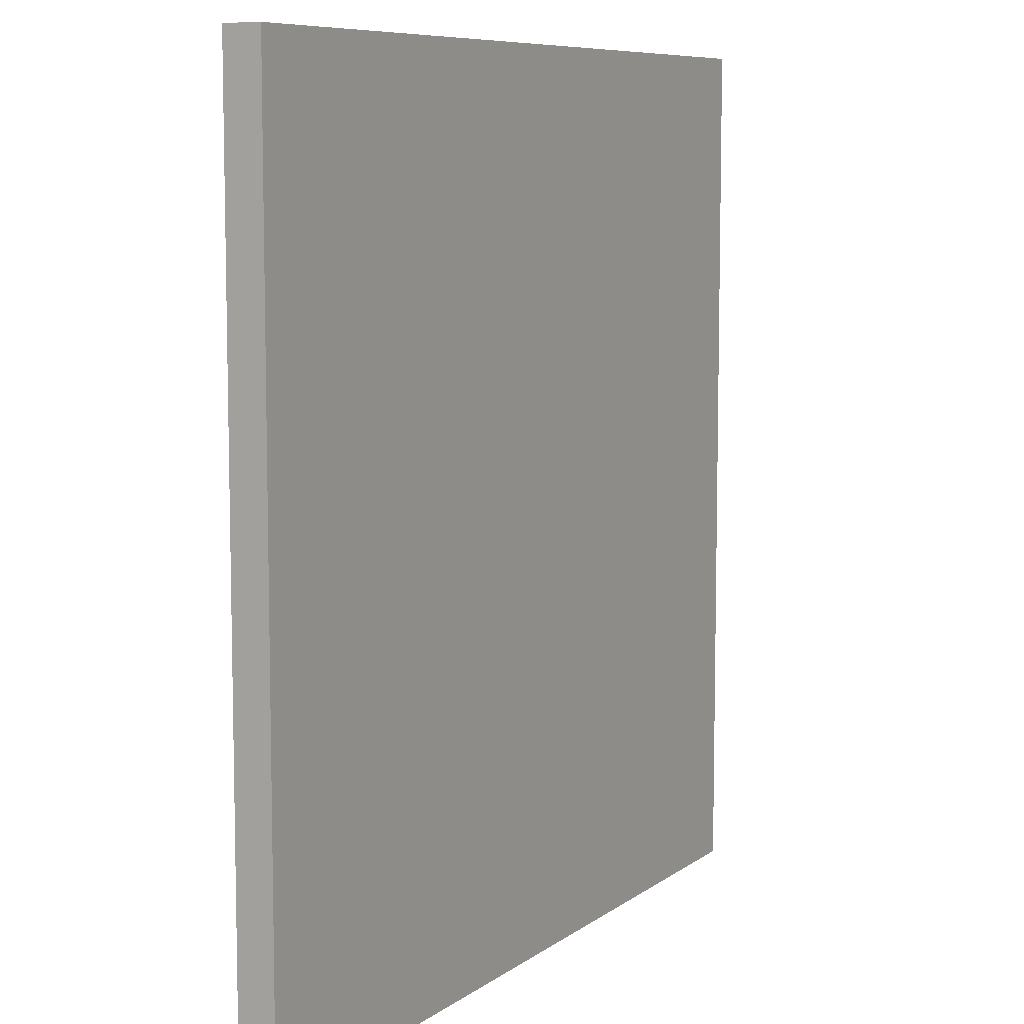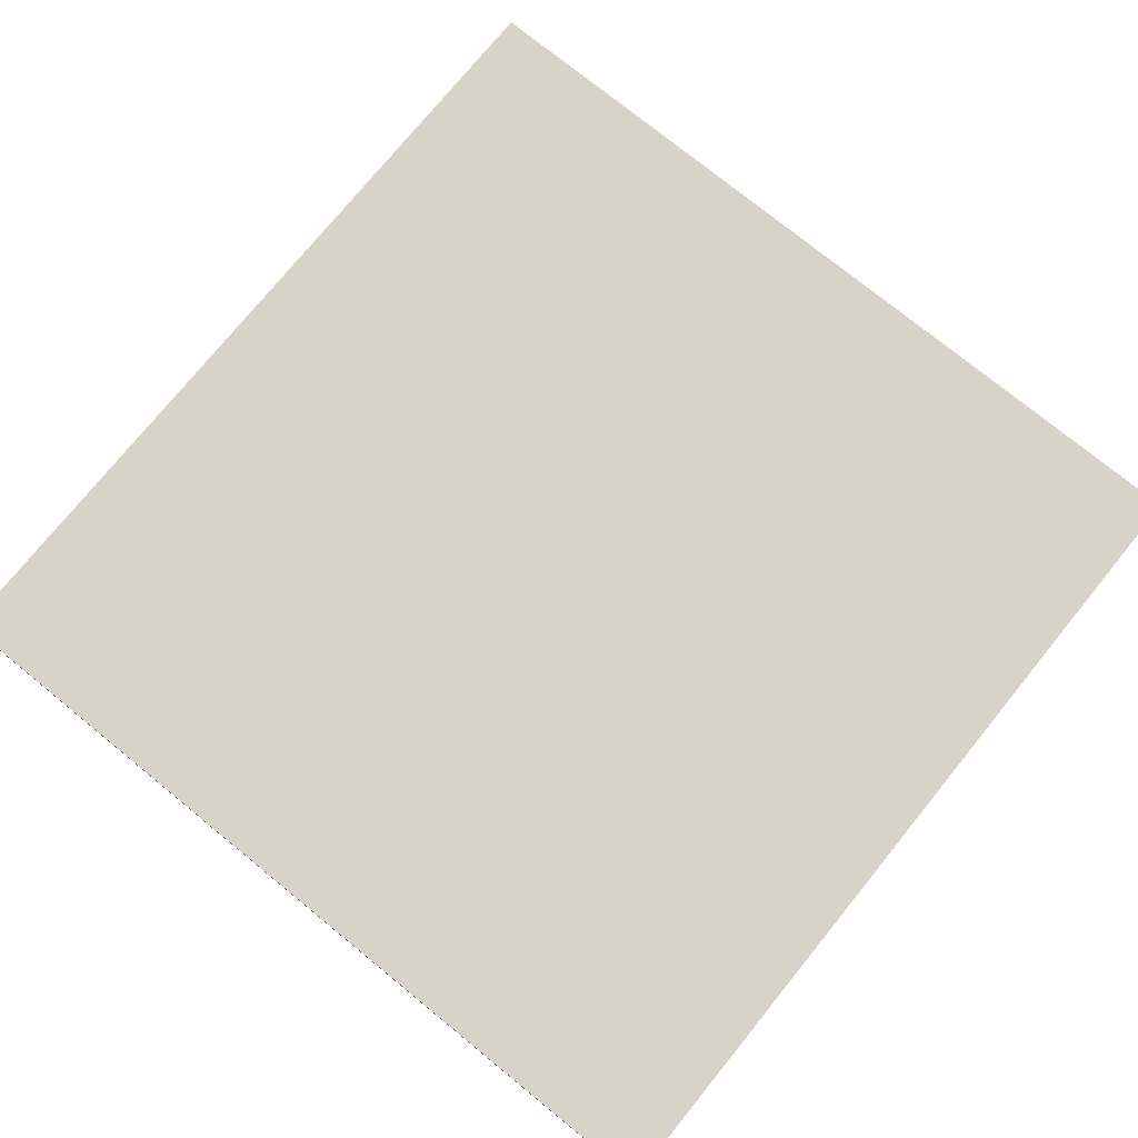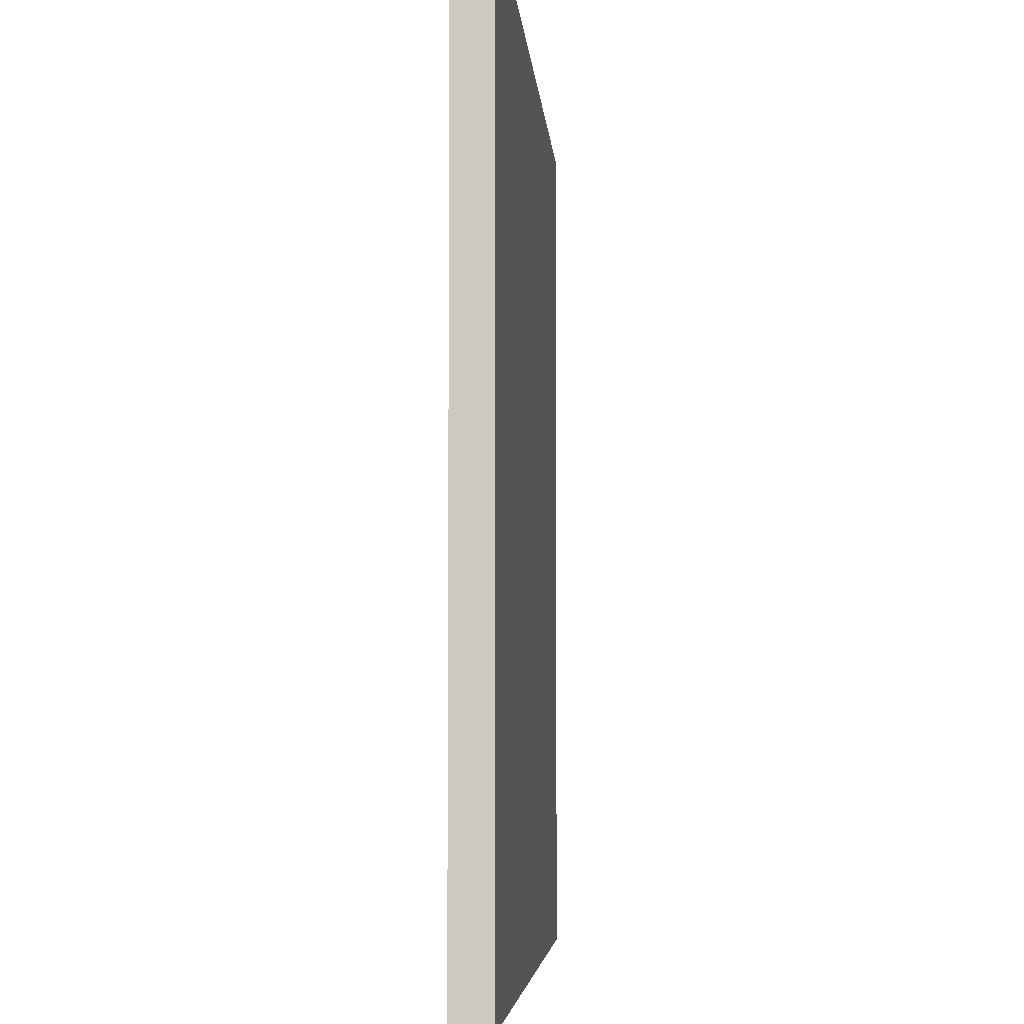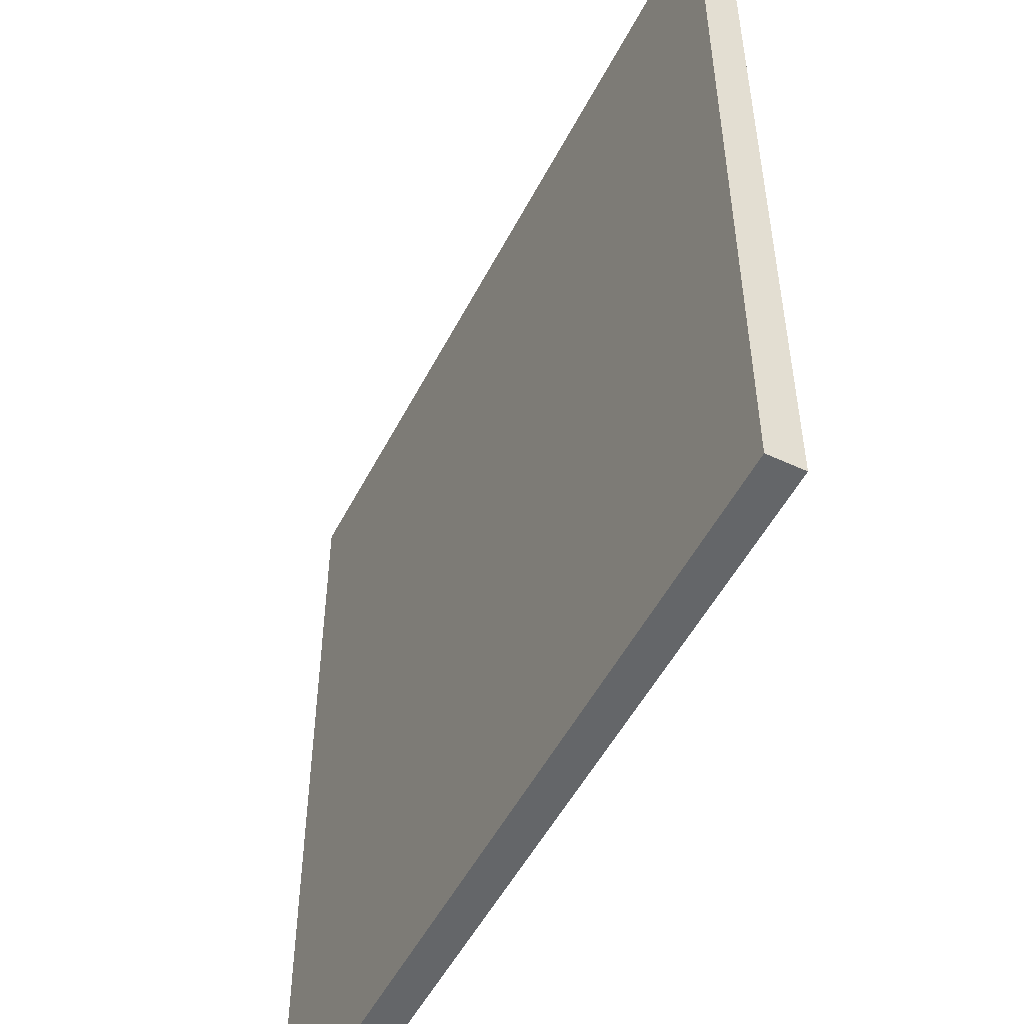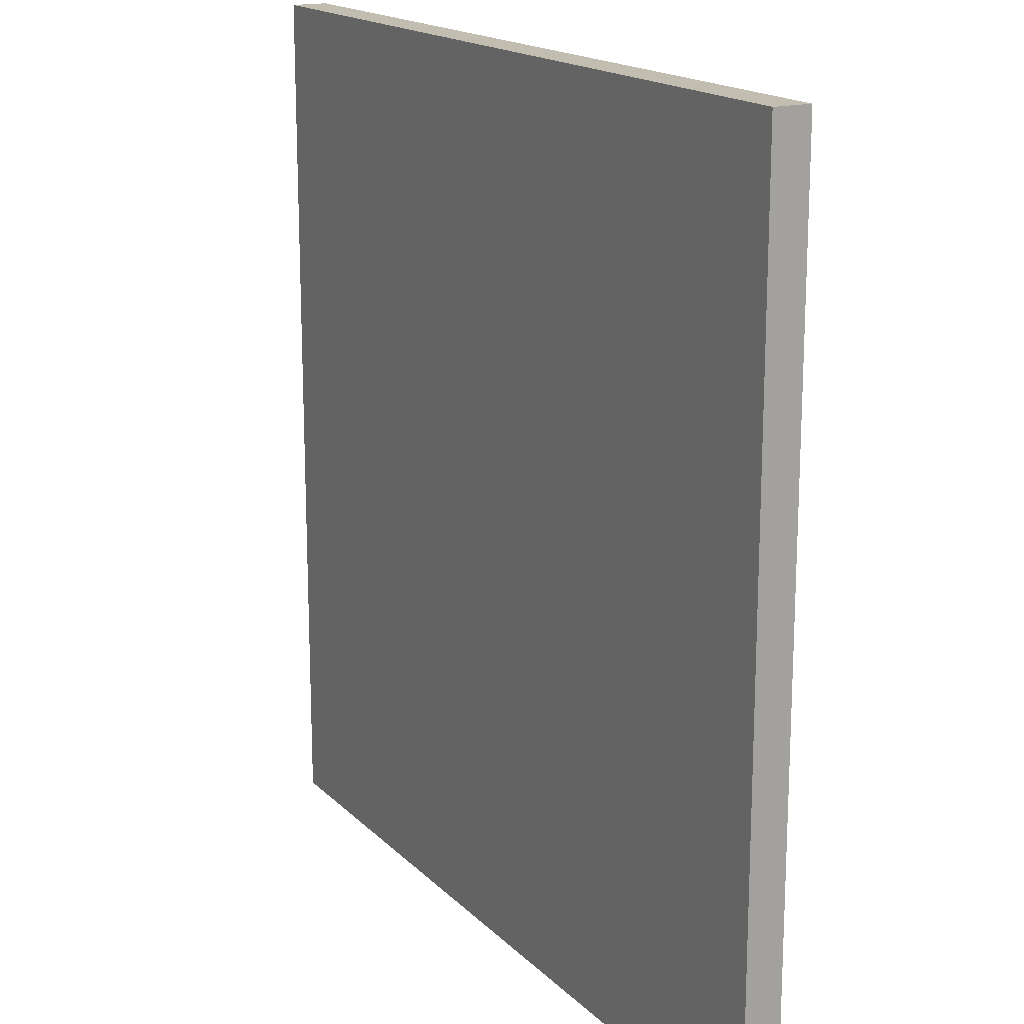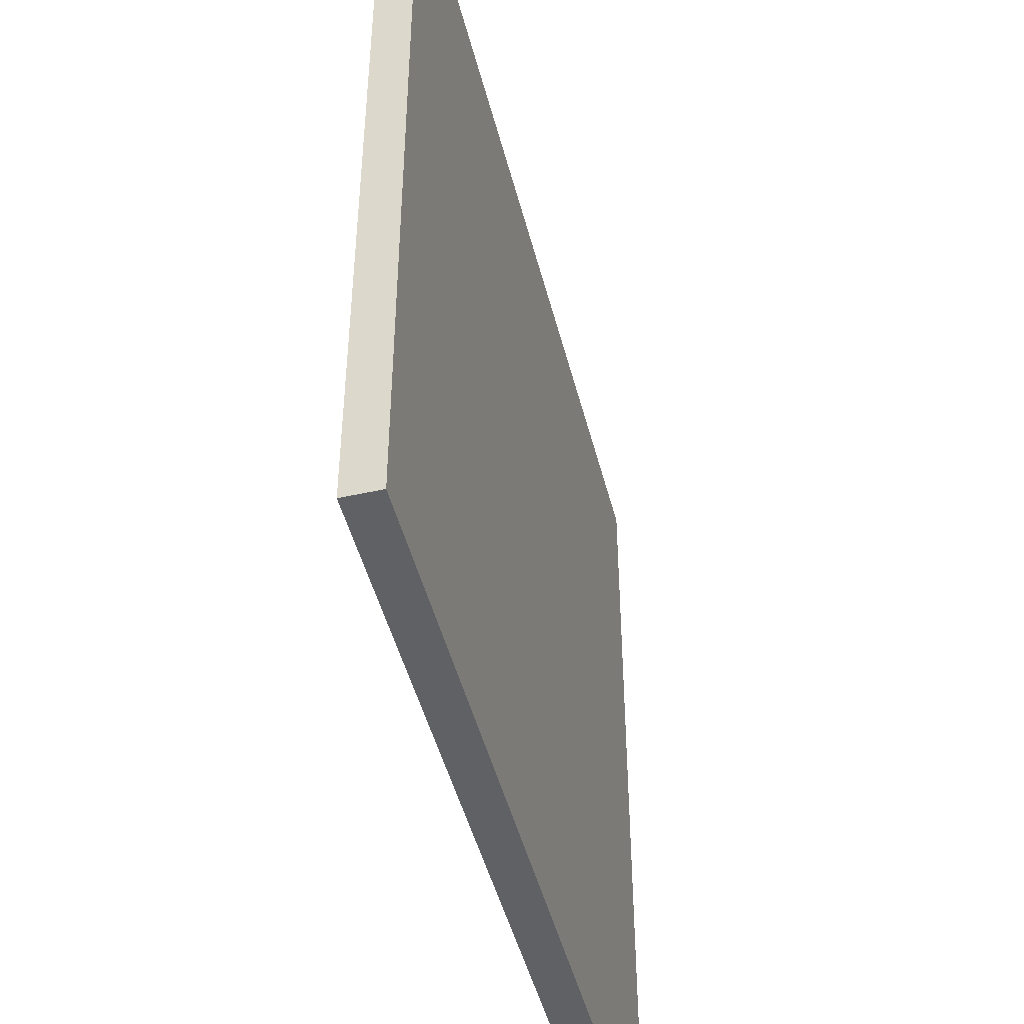
<metadata>
{"format":"obj","ext":"obj","renderer":"f3d","projection":"perspective","resolution":1024,"background":"white","views":[{"elev":8.1,"azim":118.6,"up":"+Z"},{"elev":75.8,"azim":39.1,"up":"+Y"},{"elev":-4.9,"azim":-85.9,"up":"+Z"},{"elev":-51.7,"azim":63.3,"up":"+Z"},{"elev":17.0,"azim":61.1,"up":"+Z"},{"elev":-47.1,"azim":-75.9,"up":"+Z"}]}
</metadata>
<code>
o
v 21.6 0 2.4
v 21.6 0 -2.4
v 21.6 0.1 2.4
v 21.6 0.1 -2.4
v 21.6 0.2 2.4
v 21.6 0.2 -2.4
v 26.4 0 2.4
v 26.4 0 -2.4
v 26.4 0.1 2.4
v 26.4 0.1 -2.4
v 26.4 0.2 2.4
v 26.4 0.2 -2.4
v 21.6 0 2.4
v 21.6 0.1 2.4
v 21.6 0.2 2.4
v 26.4 0 2.4
v 26.4 0.1 2.4
v 26.4 0.2 2.4
v 21.6 0 -2.4
v 21.6 0.1 -2.4
v 21.6 0.2 -2.4
v 26.4 0 -2.4
v 26.4 0.1 -2.4
v 26.4 0.2 -2.4
v 21.6 0 2.4
v 26.4 0 2.4
v 21.6 0 -2.4
v 26.4 0 -2.4
v 21.6 0.2 2.4
v 26.4 0.2 2.4
v 21.7 0.2 2.3
v 22.6 0.2 2.3
v 22.7 0.2 2.3
v 23.9 0.2 2.3
v 24 0.2 2.3
v 25.2 0.2 2.3
v 25.3 0.2 2.3
v 26.3 0.2 2.3
v 21.7 0.2 1.3
v 22.6 0.2 1.3
v 22.7 0.2 1.3
v 23.9 0.2 1.3
v 24 0.2 1.3
v 25.2 0.2 1.3
v 25.3 0.2 1.3
v 26.3 0.2 1.3
v 21.7 0.2 1.2
v 22.6 0.2 1.2
v 22.7 0.2 1.2
v 23.9 0.2 1.2
v 24 0.2 1.2
v 25.2 0.2 1.2
v 25.3 0.2 1.2
v 26.3 0.2 1.2
v 21.7 0.2 0.1
v 22.6 0.2 0.1
v 22.7 0.2 0.1
v 23.9 0.2 0.1
v 24 0.2 0.1
v 25.2 0.2 0.1
v 25.3 0.2 0.1
v 26.3 0.2 0.1
v 21.7 0.2 0
v 22.6 0.2 0
v 22.7 0.2 0
v 23.9 0.2 0
v 24 0.2 0
v 25.2 0.2 0
v 25.3 0.2 0
v 26.3 0.2 0
v 21.7 0.2 -1.1
v 22.6 0.2 -1.1
v 22.7 0.2 -1.1
v 23.9 0.2 -1.1
v 24 0.2 -1.1
v 25.2 0.2 -1.1
v 25.3 0.2 -1.1
v 26.3 0.2 -1.1
v 21.7 0.2 -1.2
v 22.6 0.2 -1.2
v 22.7 0.2 -1.2
v 23.9 0.2 -1.2
v 24 0.2 -1.2
v 25.2 0.2 -1.2
v 25.3 0.2 -1.2
v 26.3 0.2 -1.2
v 21.7 0.2 -2.3
v 22.6 0.2 -2.3
v 22.7 0.2 -2.3
v 23.9 0.2 -2.3
v 24 0.2 -2.3
v 25.2 0.2 -2.3
v 25.3 0.2 -2.3
v 26.3 0.2 -2.3
v 21.6 0.2 -2.4
v 26.4 0.2 -2.4
f 3 2 1
f 4 2 3
f 5 4 3
f 6 4 5
f 7 8 9
f 9 8 10
f 9 10 11
f 11 10 12
f 16 14 13
f 17 15 14
f 17 14 16
f 18 15 17
f 19 20 22
f 20 21 23
f 22 20 23
f 23 21 24
f 27 26 25
f 28 26 27
f 29 30 31
f 31 30 32
f 32 30 33
f 33 30 34
f 34 30 35
f 35 30 36
f 36 30 37
f 37 30 38
f 29 31 39
f 31 32 39
f 32 33 40
f 39 32 40
f 33 34 41
f 40 33 41
f 34 35 42
f 41 34 42
f 35 36 43
f 42 35 43
f 36 37 44
f 43 36 44
f 37 38 45
f 44 37 45
f 38 30 46
f 45 38 46
f 44 45 47
f 43 44 47
f 45 46 47
f 42 43 47
f 41 42 47
f 40 41 47
f 39 40 47
f 29 39 47
f 47 46 48
f 48 46 49
f 49 46 50
f 50 46 51
f 51 46 52
f 52 46 53
f 46 30 54
f 53 46 54
f 29 47 55
f 47 48 55
f 48 49 56
f 55 48 56
f 49 50 57
f 56 49 57
f 50 51 58
f 57 50 58
f 51 52 59
f 58 51 59
f 52 53 60
f 59 52 60
f 53 54 61
f 60 53 61
f 54 30 62
f 61 54 62
f 58 59 63
f 60 61 63
f 61 62 63
f 57 58 63
f 56 57 63
f 55 56 63
f 29 55 63
f 59 60 63
f 63 62 64
f 64 62 65
f 65 62 66
f 66 62 67
f 67 62 68
f 68 62 69
f 62 30 70
f 69 62 70
f 29 63 71
f 63 64 71
f 64 65 72
f 71 64 72
f 65 66 73
f 72 65 73
f 66 67 74
f 73 66 74
f 67 68 75
f 74 67 75
f 68 69 76
f 75 68 76
f 69 70 77
f 76 69 77
f 70 30 78
f 77 70 78
f 74 75 79
f 76 77 79
f 77 78 79
f 73 74 79
f 72 73 79
f 71 72 79
f 29 71 79
f 75 76 79
f 79 78 80
f 80 78 81
f 81 78 82
f 82 78 83
f 83 78 84
f 84 78 85
f 78 30 86
f 85 78 86
f 29 79 87
f 79 80 87
f 80 81 88
f 87 80 88
f 81 82 89
f 88 81 89
f 82 83 90
f 89 82 90
f 83 84 91
f 90 83 91
f 84 85 92
f 91 84 92
f 85 86 93
f 92 85 93
f 86 30 94
f 93 86 94
f 90 91 95
f 92 93 95
f 93 94 95
f 89 90 95
f 88 89 95
f 87 88 95
f 29 87 95
f 91 92 95
f 94 30 96
f 95 94 96

</code>
